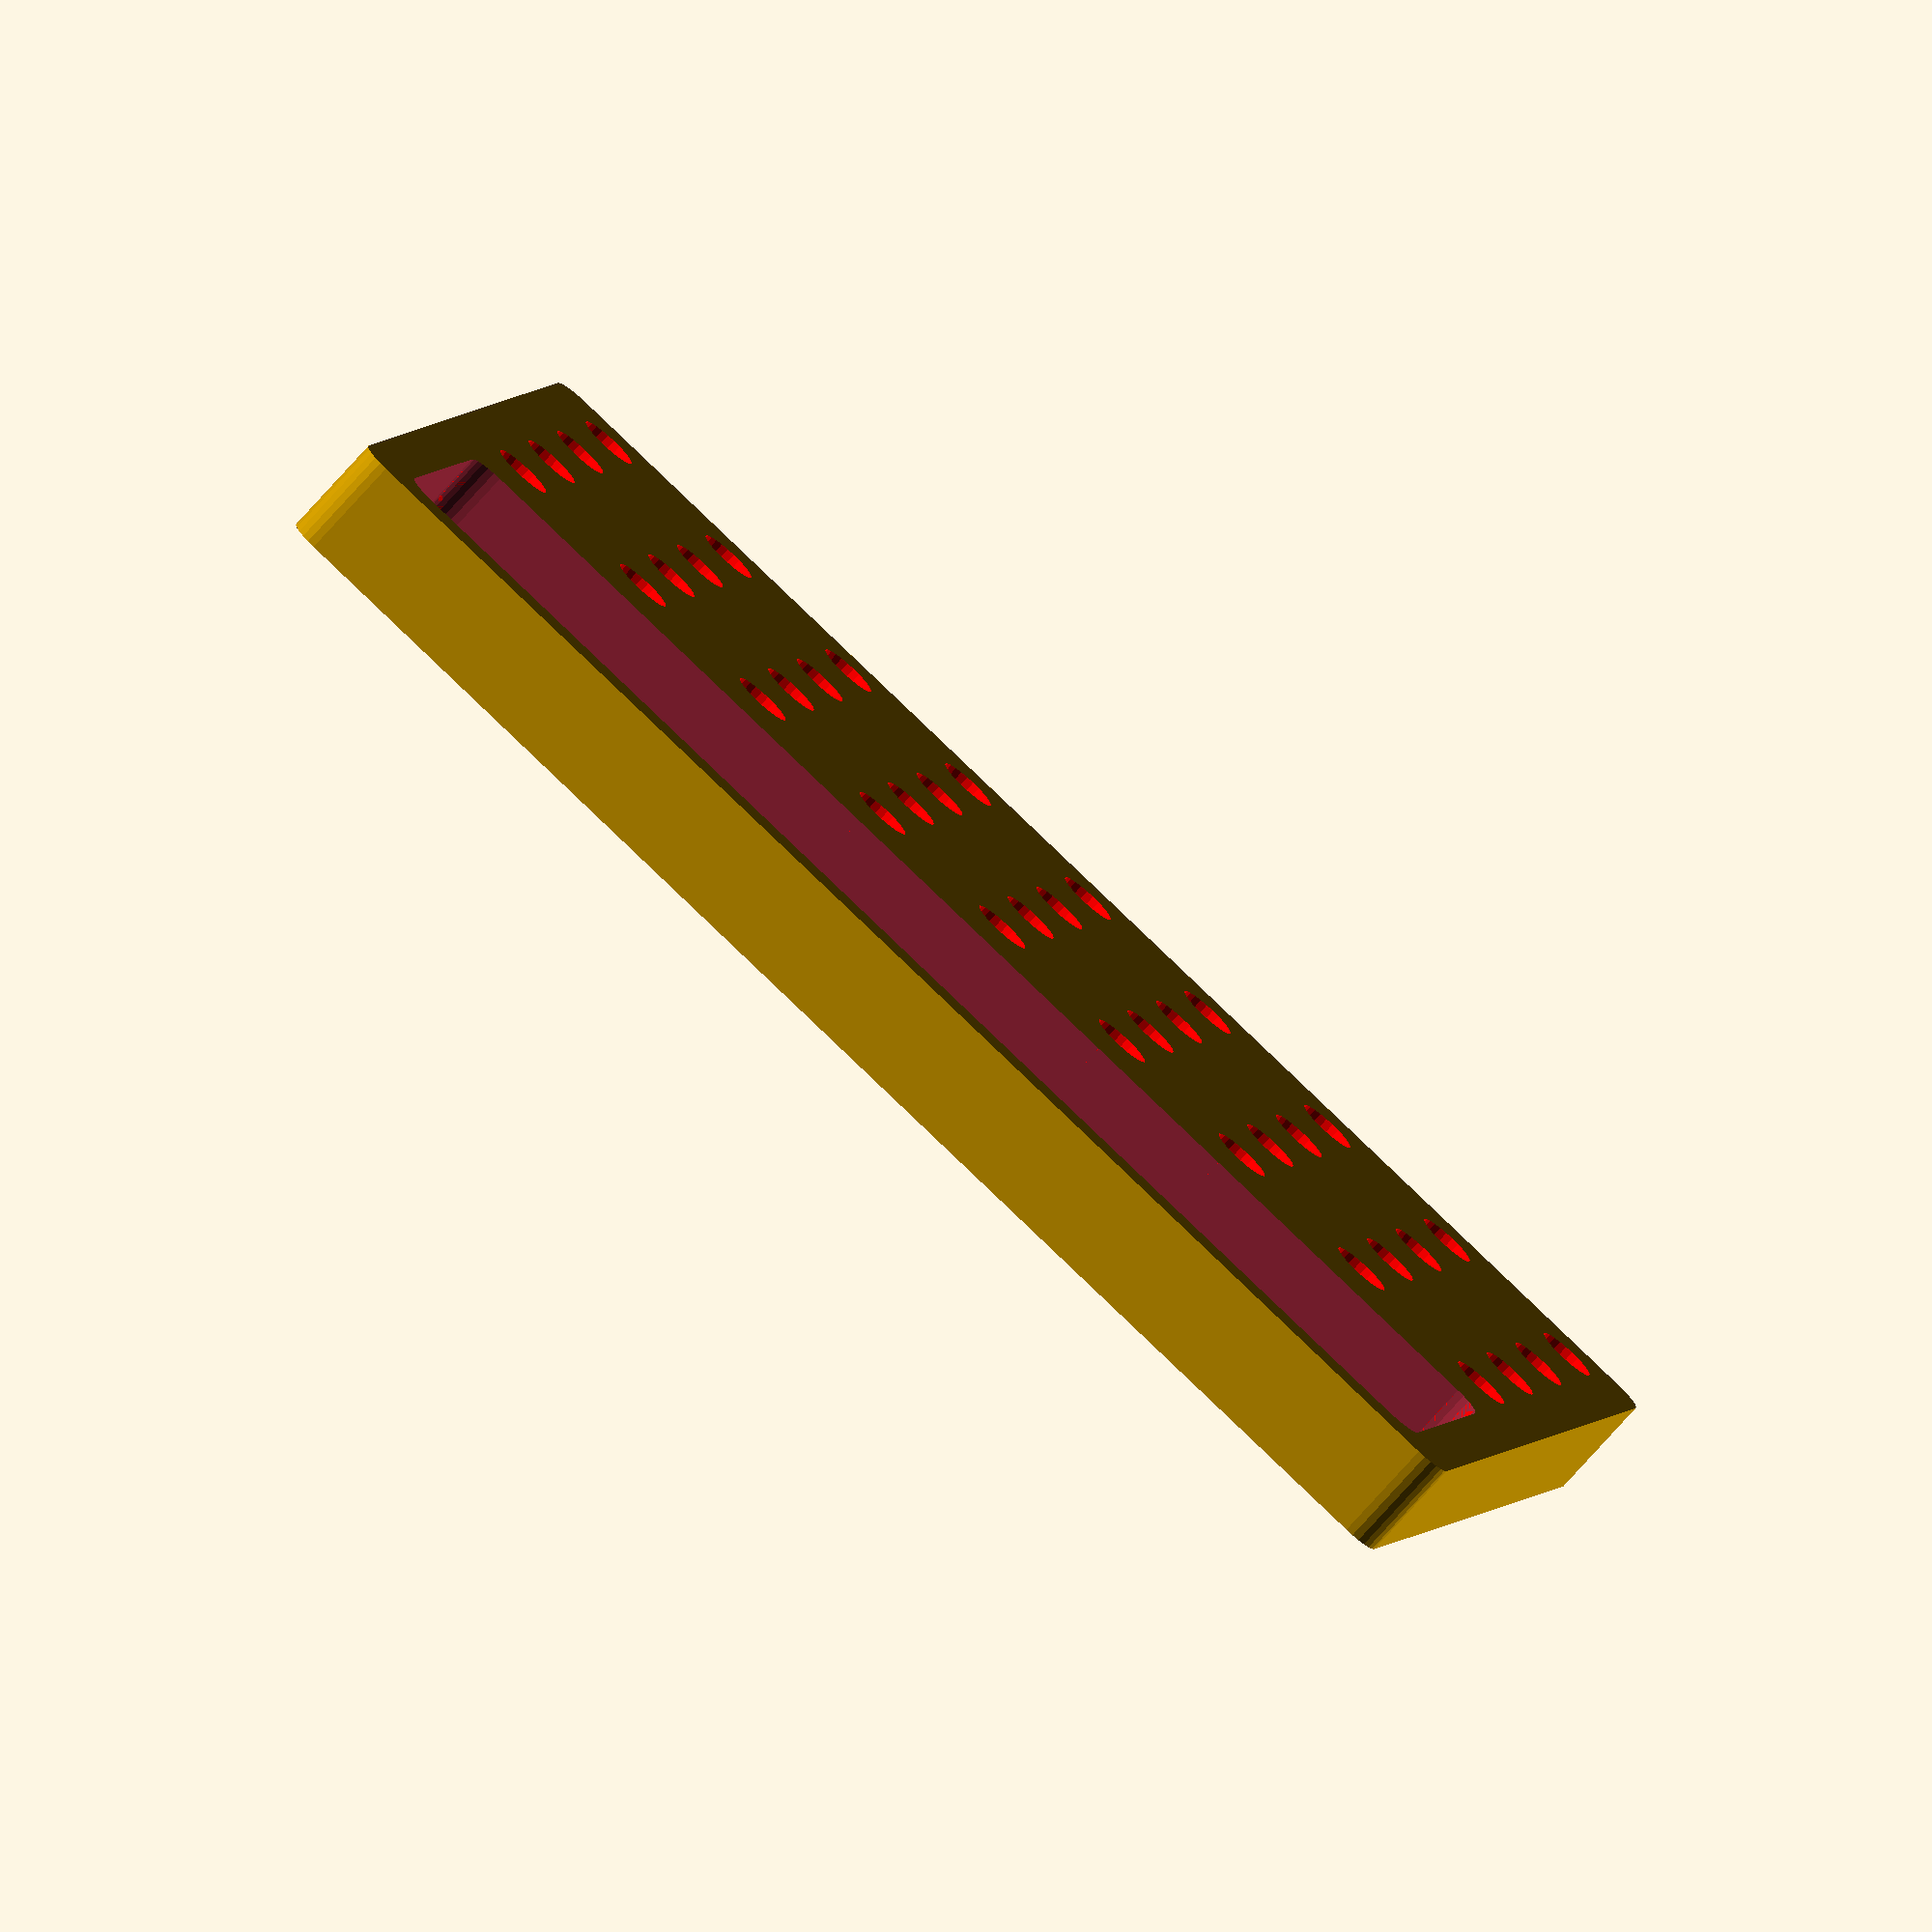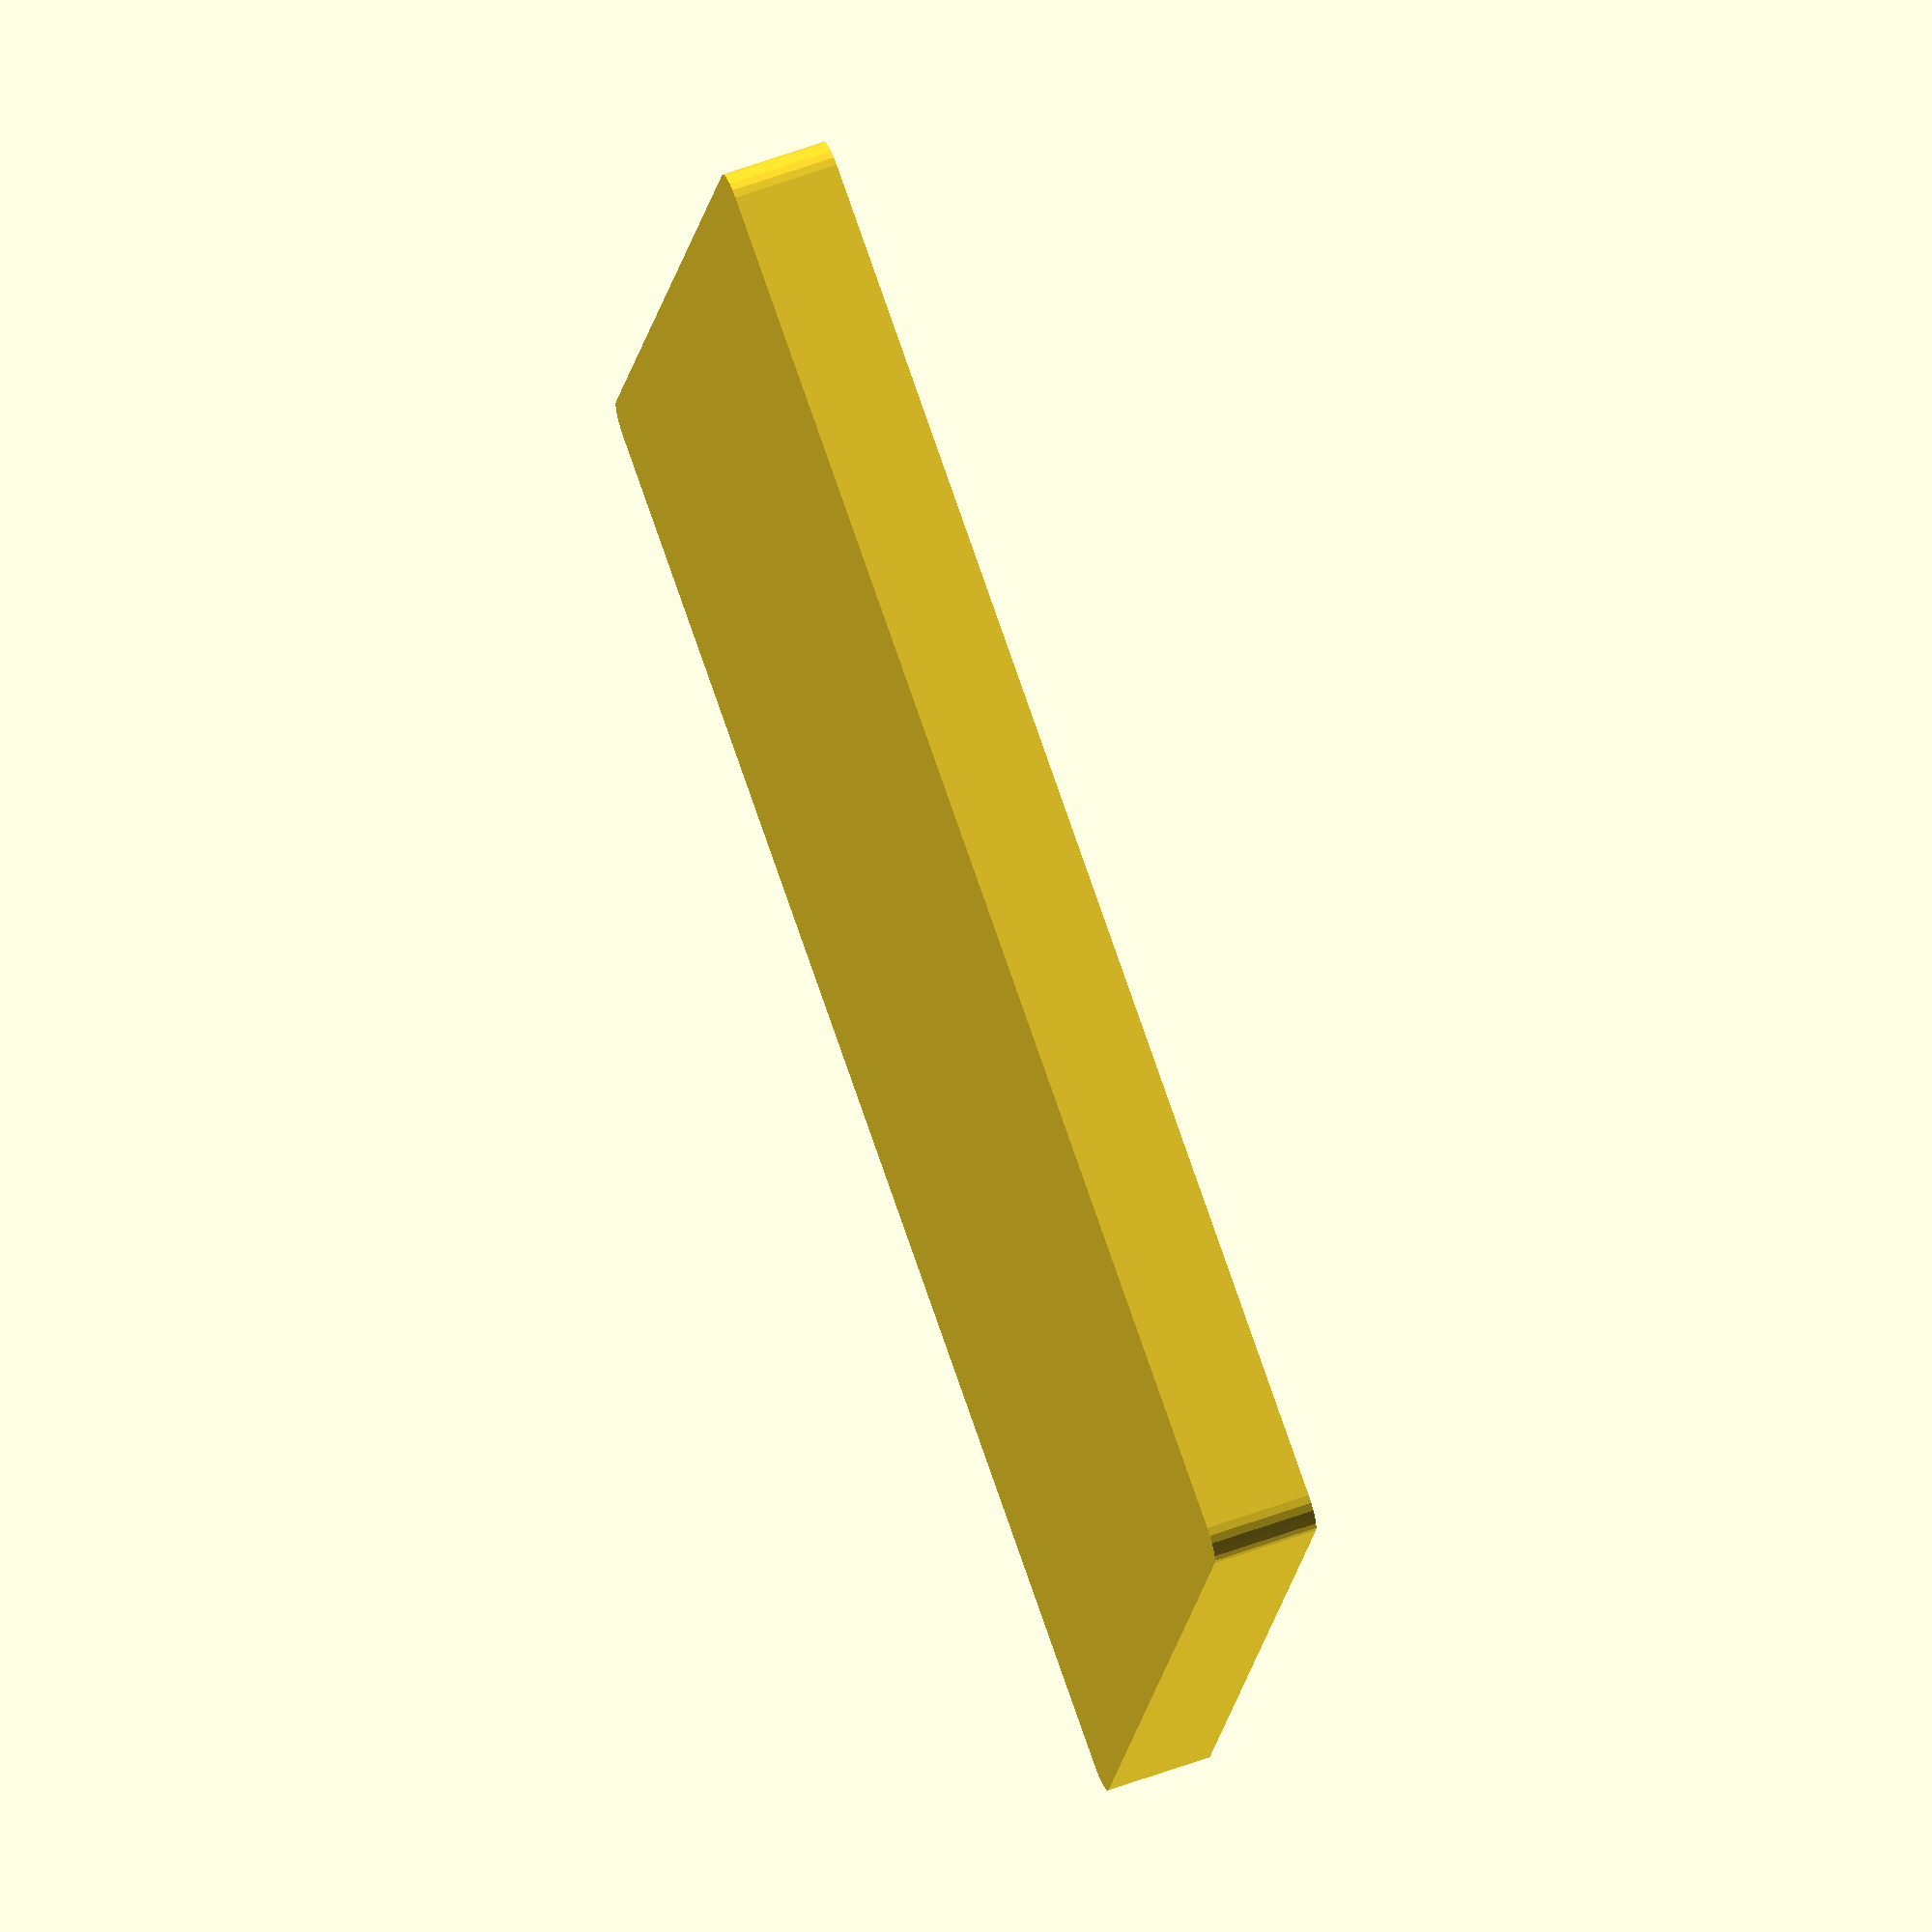
<openscad>
$fa = 1;  // minimal angle, default 12, minimal value 0.01
$fs = 1;  // minimal size of a fragment, default 2, minimal 0.01
// number of fragments, when fn > 0, fa and fs are ignored.
// fn > 100 not recommanded. fn < 50 advisable for performance.
$fn = 0;

// real size: 7.13~7.20mm
hole_d = 7.50;  // hole diameter
hole_h = 10;  // hole depth/height
hole_b = 3; // hole bottom thick/height

// a cell is a cube with a hole in center
cell_s = 20; // cell size for each hole, hole center distance
cell_h = hole_h + hole_b;

delta = 0.01;

module hole() {
    translate([cell_s/2, cell_s/2, hole_b]) color("red") cylinder(d=hole_d, h=hole_h+delta);
}

module holes(hole_n_x, hole_n_y) {
    for (y = [0:hole_n_y-1]) {
        for (x = [0:hole_n_x-1]) {
            translate([cell_s*x, cell_s*y, 0]) hole();
        }
    }
}

module box(hole_n_x, hole_n_y) {

    box_s_x = cell_s * hole_n_x;
    box_s_y = cell_s * hole_n_y;

    hull() {
        translate([0, 0, 0]) translate([hole_d/2, hole_d/2,0]) cylinder(d=hole_d, h=cell_h);
        translate([box_s_x-hole_d, 0, 0]) translate([hole_d/2, hole_d/2,0]) cylinder(d=hole_d, h=cell_h);
        translate([0, box_s_y-hole_d, 0]) translate([hole_d/2, hole_d/2,0]) cylinder(d=hole_d, h=cell_h);
        translate([box_s_x-hole_d, box_s_y-hole_d, 0]) translate([hole_d/2, hole_d/2,0]) cylinder(d=hole_d, h=cell_h);
    }
}

// use hull method on 4 existing holes to make the pool
module pool(cell_n_x, cell_n_y) {
    if (cell_n_x > 0 && cell_n_y > 0) {

        x = cell_s * (cell_n_x-1);
        y = cell_s * (cell_n_y-1);

        hull() {
            translate([0, 0, 0]) hole();
            translate([x, 0, 0]) hole();
            translate([x, y, 0]) hole();
            translate([0, y, 0]) hole();
        }
    }
}

module main(hole_n_x, hole_n_y, pool_cell_n_x, pool_cell_n_y) {

    difference() {
        box(hole_n_x, hole_n_y);
        holes(hole_n_x, hole_n_y);
        pool(pool_cell_n_x, pool_cell_n_y);
    }
}

// main(1, 1, 0, 0);  // 1 single cell, good for test
// main(6, 6, 3, 3);
main(9, 7, 9, 3);  // long pool, can hold long bit head

</openscad>
<views>
elev=257.6 azim=193.4 roll=222.1 proj=o view=wireframe
elev=117.3 azim=163.7 roll=290.1 proj=o view=wireframe
</views>
